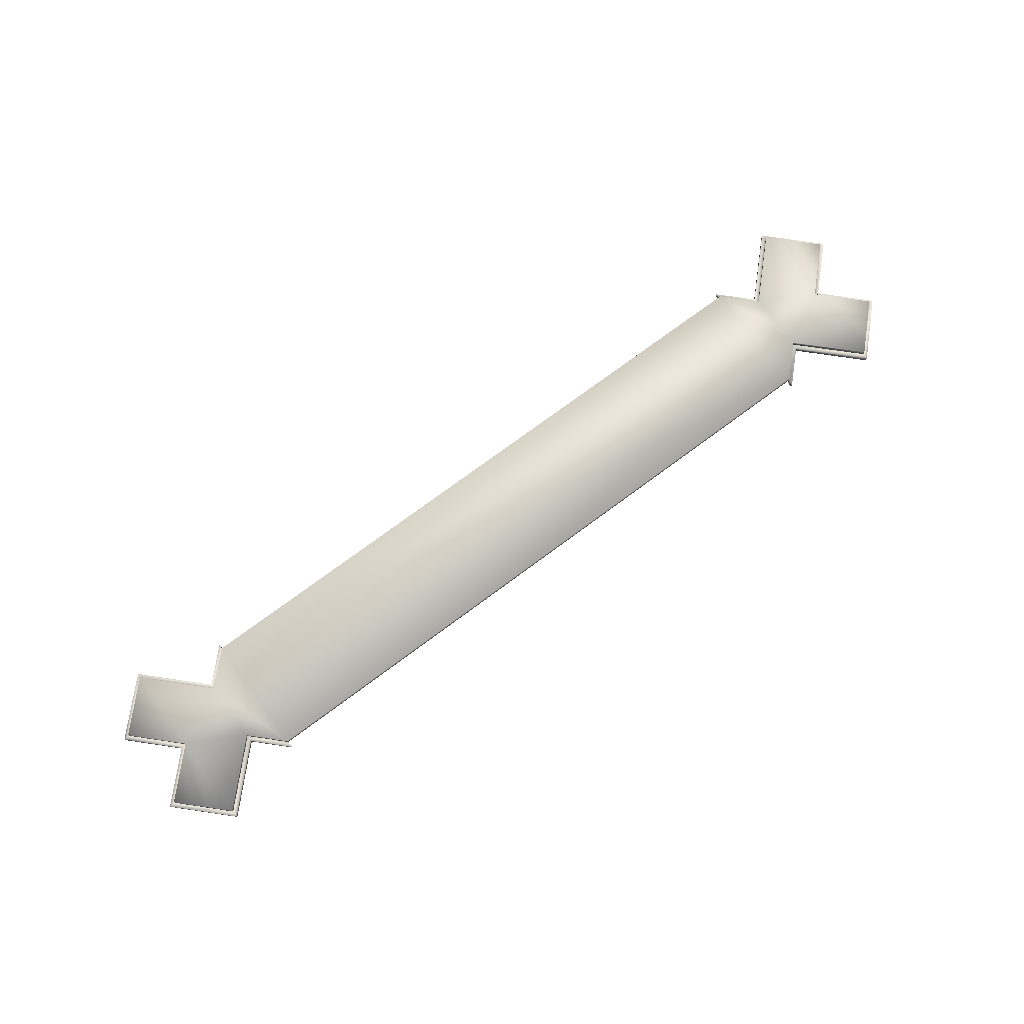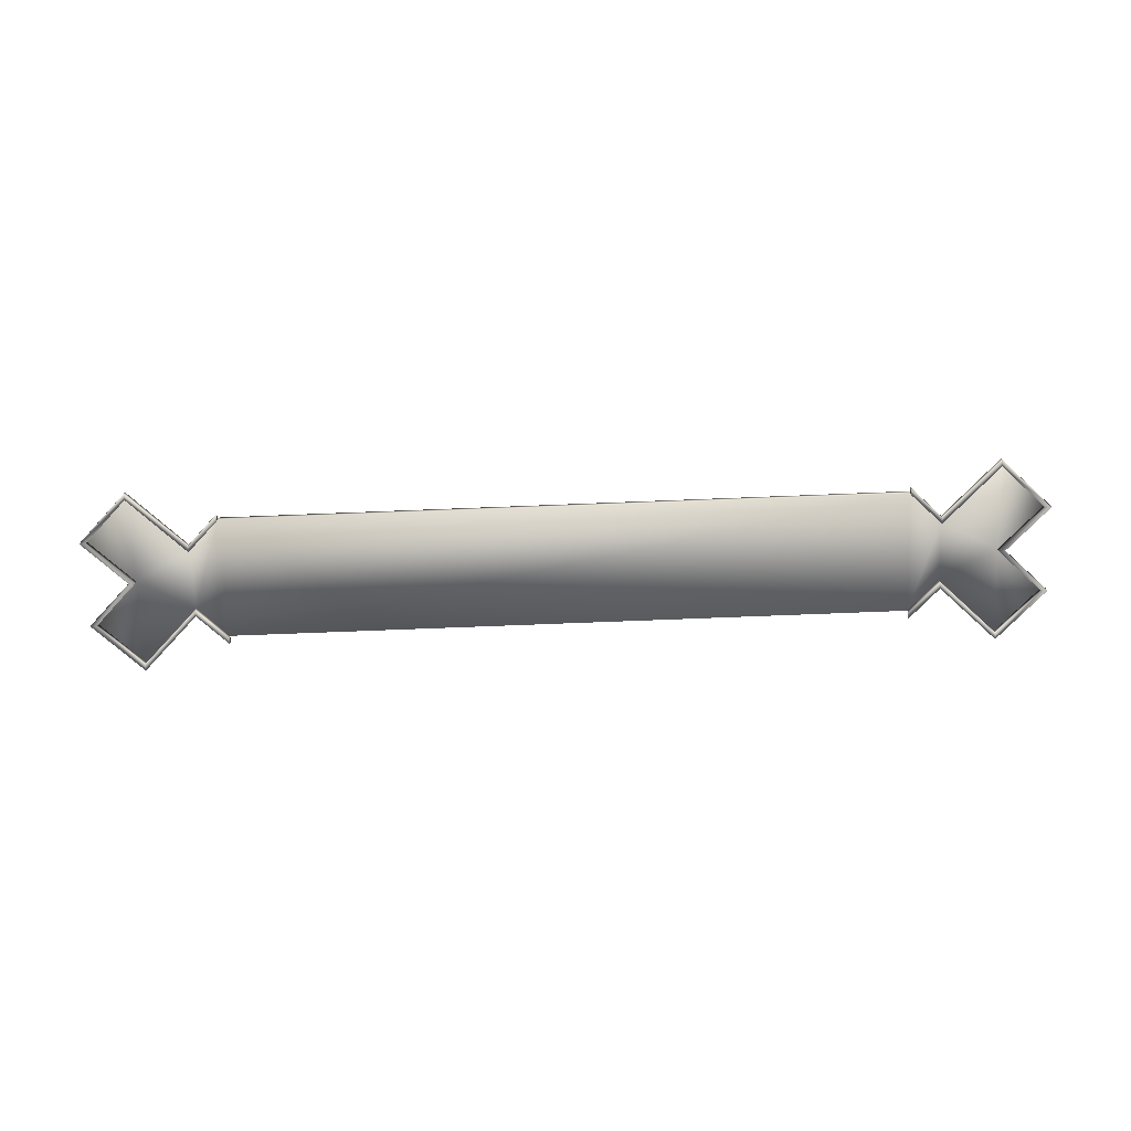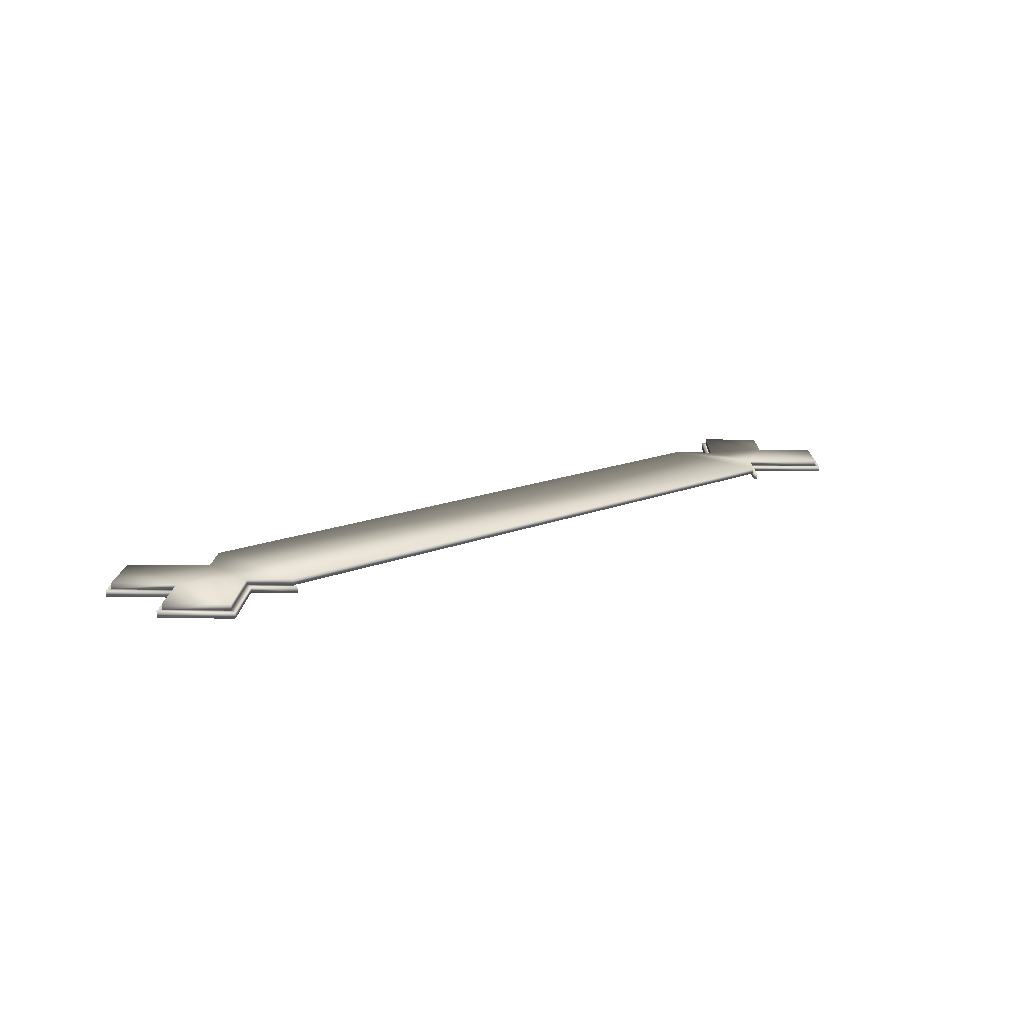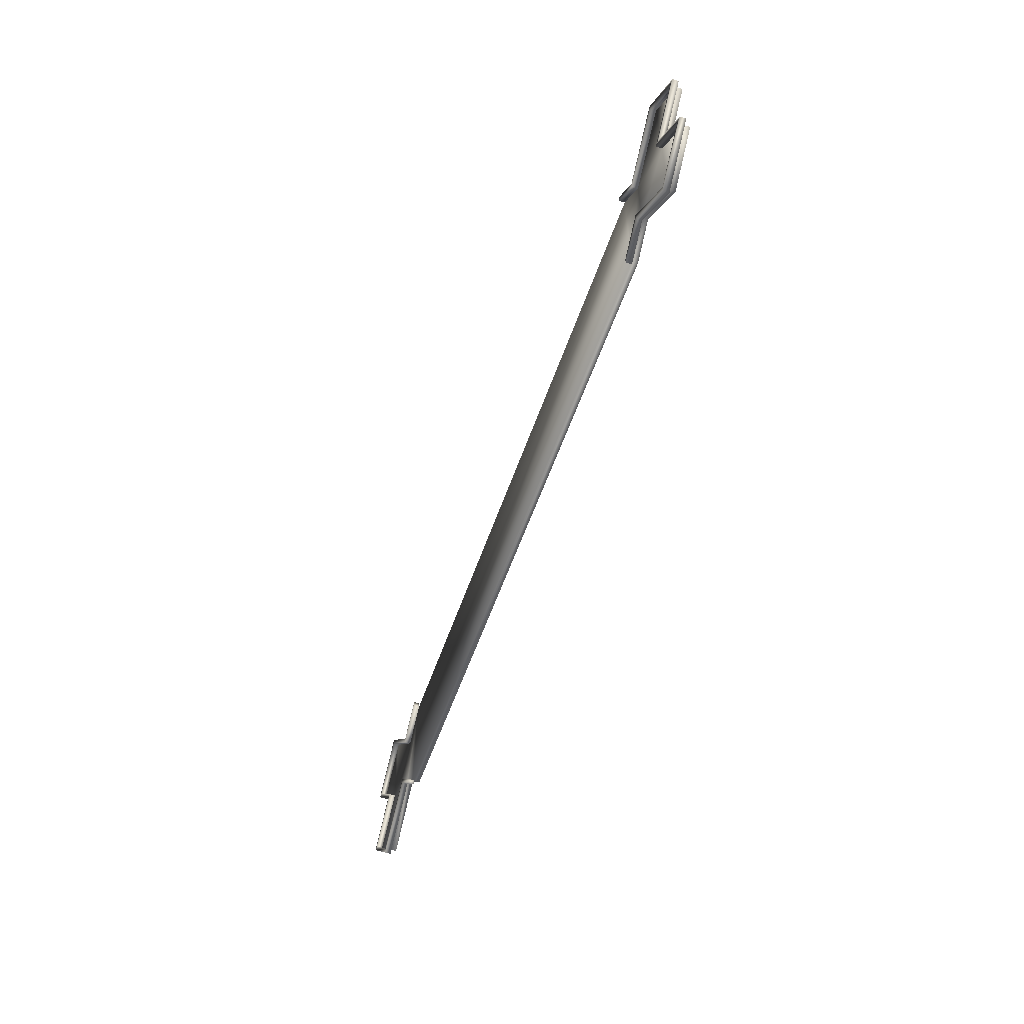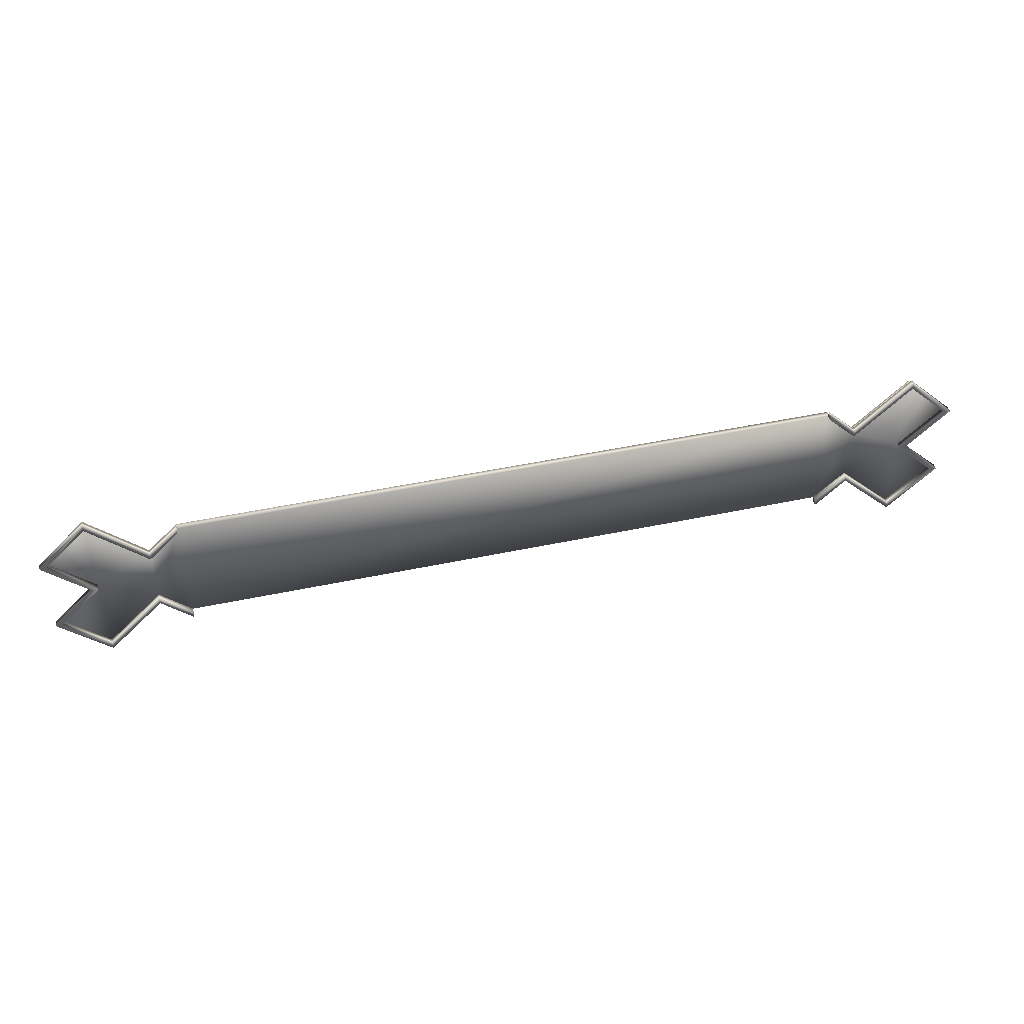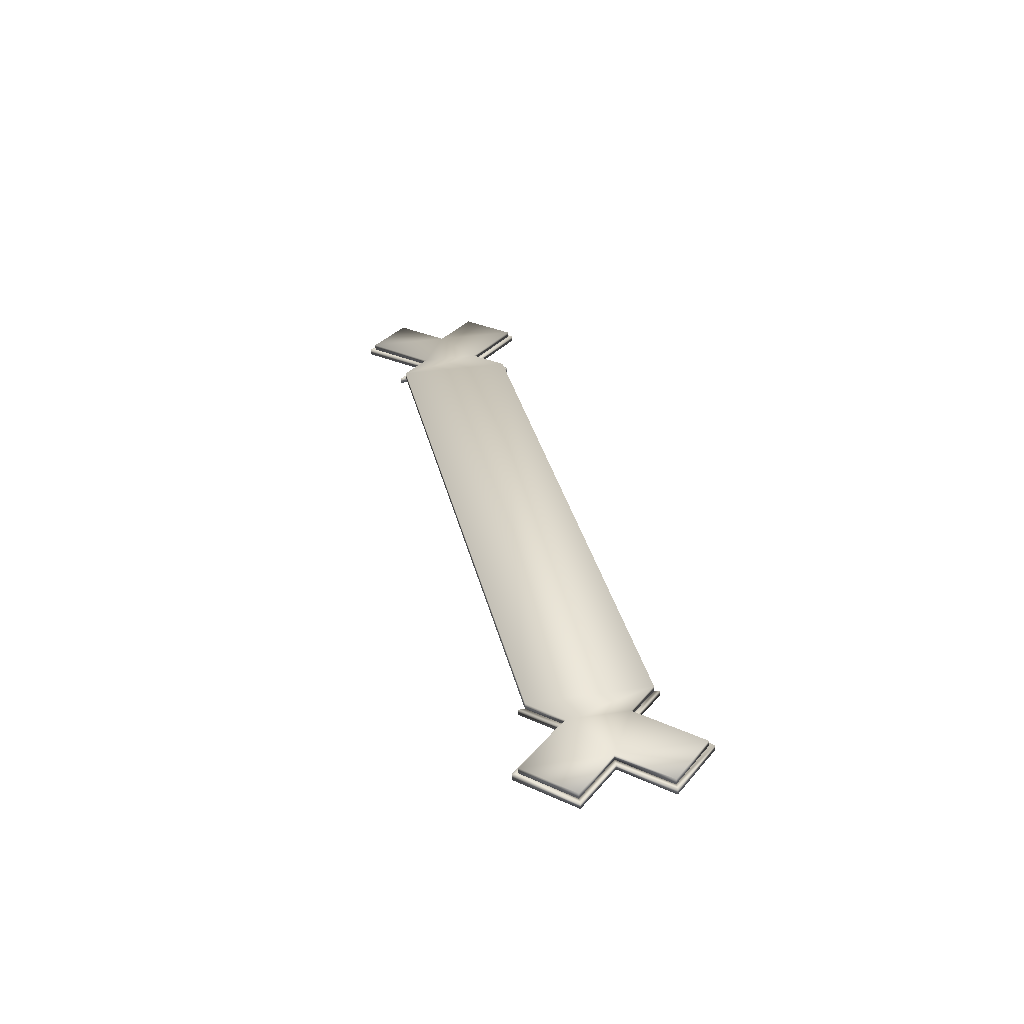
<metadata>
{"format":"obj","ext":"obj","renderer":"f3d","projection":"perspective","resolution":1024,"background":"white","views":[{"elev":74.1,"azim":143.4,"up":"+Y"},{"elev":-69.9,"azim":-177.7,"up":"+Y"},{"elev":14.3,"azim":-43.3,"up":"+Y"},{"elev":-55.0,"azim":71.3,"up":"+Z"},{"elev":47.3,"azim":-13.5,"up":"+Z"},{"elev":31.8,"azim":-102.3,"up":"+Y"}]}
</metadata>
<code>
o Extrude002
v 110 -1 -1
v 115 -1 4
v 110 -2 -1
v 115 -2 4
v 124.1 -1 -5.142
v 124.1 -2 -5.142
v 132.2 -1 2.929
v 132.2 -2 2.929
v 125.1 -1 10
v 125.1 -2 10
v 132.2 -1 17.07
v 132.2 -2 17.07
v 124.1 -1 25.14
v 124.1 -2 25.14
v 115 -1 16
v 115 -2 16
v 110 -1 21
v 110 -2 21
v 110 -1 20
v 110 -2 20
v 115 -1 15
v 115 -2 15
v 124.1 -1 24.14
v 124.1 -2 24.14
v 131.2 -2 17.07
v 131.2 -1 17.07
v 124.1 -1 10
v 124.1 -2 10
v 131.2 -2 2.929
v 131.2 -1 2.929
v 124.1 -1 -4.142
v 124.1 -2 -4.142
v 115 -1 5
v 115 -2 5
v 110 -1 0
v 110 -2 0
g Extrude002_Extrude002_auv
f 1 35 2
f 2 3 1
f 2 4 3
f 2 6 4
f 2 31 5
f 2 33 31
f 2 35 33
f 3 35 1
f 3 36 35
f 4 36 3
f 5 6 2
f 5 7 6
f 5 31 7
f 6 32 4
f 7 8 6
f 7 9 8
f 7 30 9
f 7 31 30
f 8 32 6
f 9 10 8
f 9 11 10
f 9 26 11
f 9 27 26
f 9 30 27
f 10 29 8
f 11 12 10
f 11 13 12
f 11 26 13
f 12 25 10
f 13 14 12
f 13 15 14
f 13 23 15
f 13 26 23
f 14 25 12
f 15 16 14
f 15 17 16
f 15 19 17
f 15 21 19
f 15 23 21
f 16 24 14
f 17 18 16
f 17 19 18
f 18 20 16
f 19 20 18
f 19 21 20
f 20 22 16
f 21 22 20
f 21 23 22
f 22 24 16
f 23 24 22
f 23 25 24
f 23 26 25
f 24 25 14
f 25 28 10
f 26 27 25
f 27 28 25
f 27 29 28
f 27 30 29
f 28 29 10
f 29 32 8
f 30 31 29
f 31 32 29
f 31 33 32
f 32 34 4
f 33 34 32
f 33 35 34
f 34 36 4
f 35 36 34
o Extrude001
v 0 -1 21
v -5 -1 16
v 0 -2 21
v -5 -2 16
v -14.14 -1 25.14
v -14.14 -2 25.14
v -22.21 -1 17.07
v -22.21 -2 17.07
v -15.14 -1 10
v -15.14 -2 10
v -22.21 -1 2.929
v -22.21 -2 2.929
v -14.14 -1 -5.142
v -14.14 -2 -5.142
v -5 -1 4
v -5 -2 4
v 0 -1 -1
v 0 -2 -1
v 0 -1 0
v 0 -2 0
v -5 -1 5
v -5 -2 5
v -14.14 -1 -4.142
v -14.14 -2 -4.142
v -21.21 -1 2.929
v -21.21 -2 2.929
v -14.14 -1 10
v -14.14 -2 10
v -21.21 -1 17.07
v -21.21 -2 17.07
v -14.14 -1 24.14
v -14.14 -2 24.14
v -5 -1 15
v -5 -2 15
v 0 -1 20
v 0 -2 20
g Extrude001_Extrude001_auv
f 37 71 38
f 38 39 37
f 38 40 39
f 38 41 40
f 38 67 41
f 38 69 67
f 38 71 69
f 39 71 37
f 39 72 71
f 40 72 39
f 41 42 40
f 41 43 42
f 41 65 43
f 41 67 65
f 42 68 40
f 43 44 42
f 43 45 44
f 43 65 45
f 44 66 42
f 45 46 44
f 45 47 46
f 45 61 47
f 45 63 61
f 45 65 63
f 46 66 44
f 47 48 46
f 47 49 48
f 47 59 49
f 47 61 59
f 48 62 46
f 49 50 48
f 49 51 50
f 49 59 51
f 50 60 48
f 51 52 50
f 51 54 52
f 51 55 53
f 51 57 55
f 51 59 57
f 52 60 50
f 53 54 51
f 53 55 54
f 54 56 52
f 55 56 54
f 55 57 56
f 56 58 52
f 57 58 56
f 57 59 58
f 58 60 52
f 59 60 58
f 59 61 60
f 60 62 48
f 61 62 60
f 61 63 62
f 62 64 46
f 63 64 62
f 63 65 64
f 64 66 46
f 65 66 64
f 65 67 66
f 66 68 42
f 67 68 66
f 67 69 68
f 68 70 40
f 69 70 68
f 69 71 70
f 70 72 40
f 71 72 70
o Extrude
v 0 0 0
v 110 -1 0
v 0 -1 0
v 110 0 0
v 115 0 5
v 115 -1 5
v 124.1 0 -4.142
v 124.1 -1 -4.142
v 131.2 -1 2.929
v 131.2 0 2.929
v 124.1 -1 10
v 124.1 0 10
v 131.2 -1 17.07
v 131.2 0 17.07
v 124.1 0 24.14
v 124.1 -1 24.14
v 115 0 15
v 115 -1 15
v 110 0 20
v 110 -1 20
v 0 0 20
v 0 -1 20
v -5 0 15
v -5 -1 15
v -14.14 0 24.14
v -14.14 -1 24.14
v -21.21 0 17.07
v -21.21 -1 17.07
v -14.14 0 10
v -14.14 -1 10
v -21.21 0 2.929
v -21.21 -1 2.929
v -14.14 0 -4.142
v -14.14 -1 -4.142
v -5 0 5
v -5 -1 5
g Extrude_Extrude_auv
f 73 76 74
f 73 91 76
f 73 93 91
f 73 107 93
f 74 75 73
f 74 92 75
f 75 107 73
f 75 108 107
f 76 77 74
f 76 89 77
f 76 91 89
f 77 78 74
f 77 79 78
f 77 84 79
f 77 89 84
f 78 90 74
f 79 80 78
f 79 81 80
f 79 82 81
f 79 84 82
f 80 83 78
f 81 83 80
f 82 83 81
f 82 84 83
f 83 90 78
f 84 85 83
f 84 86 85
f 84 87 86
f 84 89 87
f 85 88 83
f 86 87 85
f 87 88 85
f 87 89 88
f 88 90 83
f 89 90 88
f 89 92 90
f 90 92 74
f 91 92 89
f 91 93 92
f 92 94 75
f 93 94 92
f 93 96 94
f 93 107 95
f 94 108 75
f 95 96 93
f 95 98 96
f 95 101 97
f 95 107 101
f 96 108 94
f 97 98 95
f 97 100 98
f 97 101 99
f 98 102 96
f 99 100 97
f 99 102 100
f 100 102 98
f 101 102 99
f 101 104 102
f 101 105 103
f 101 107 105
f 102 108 96
f 103 104 101
f 103 106 104
f 104 106 102
f 105 106 103
f 105 108 106
f 106 108 102
f 107 108 105

</code>
